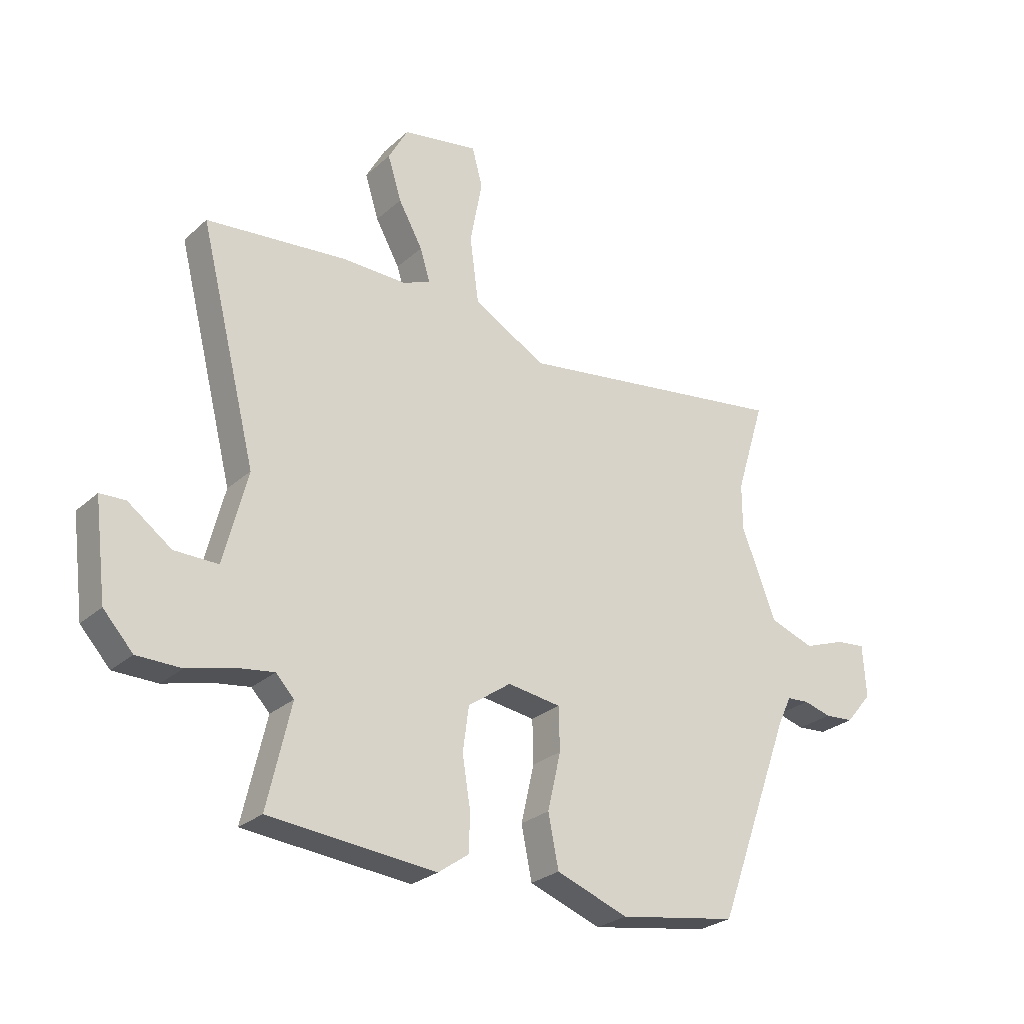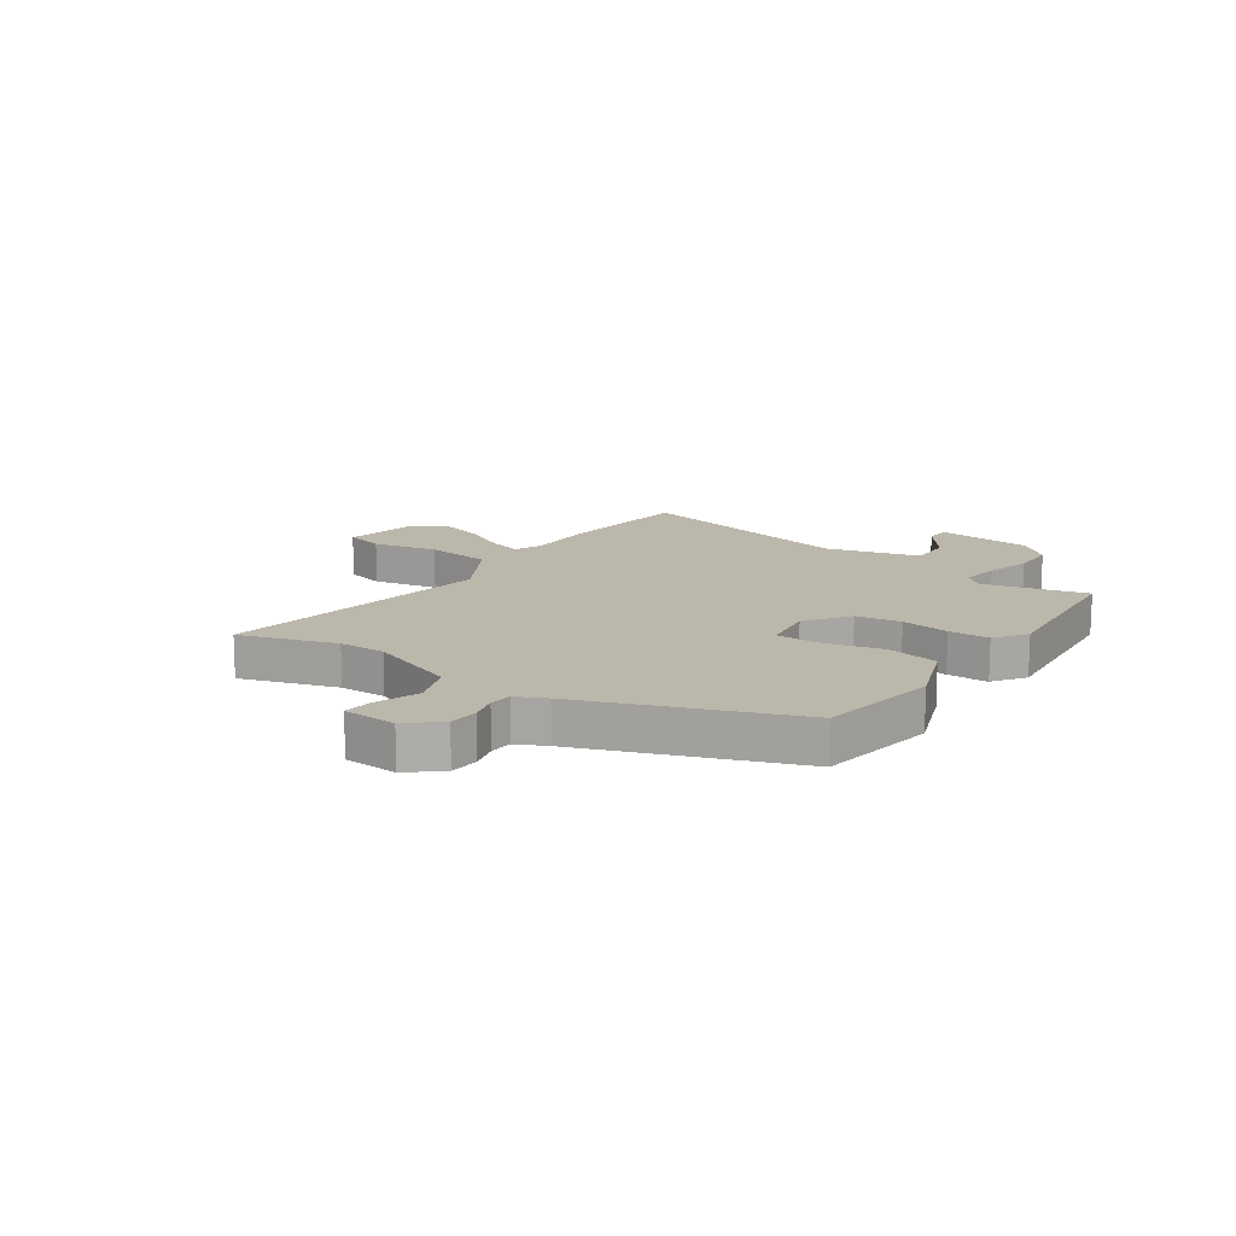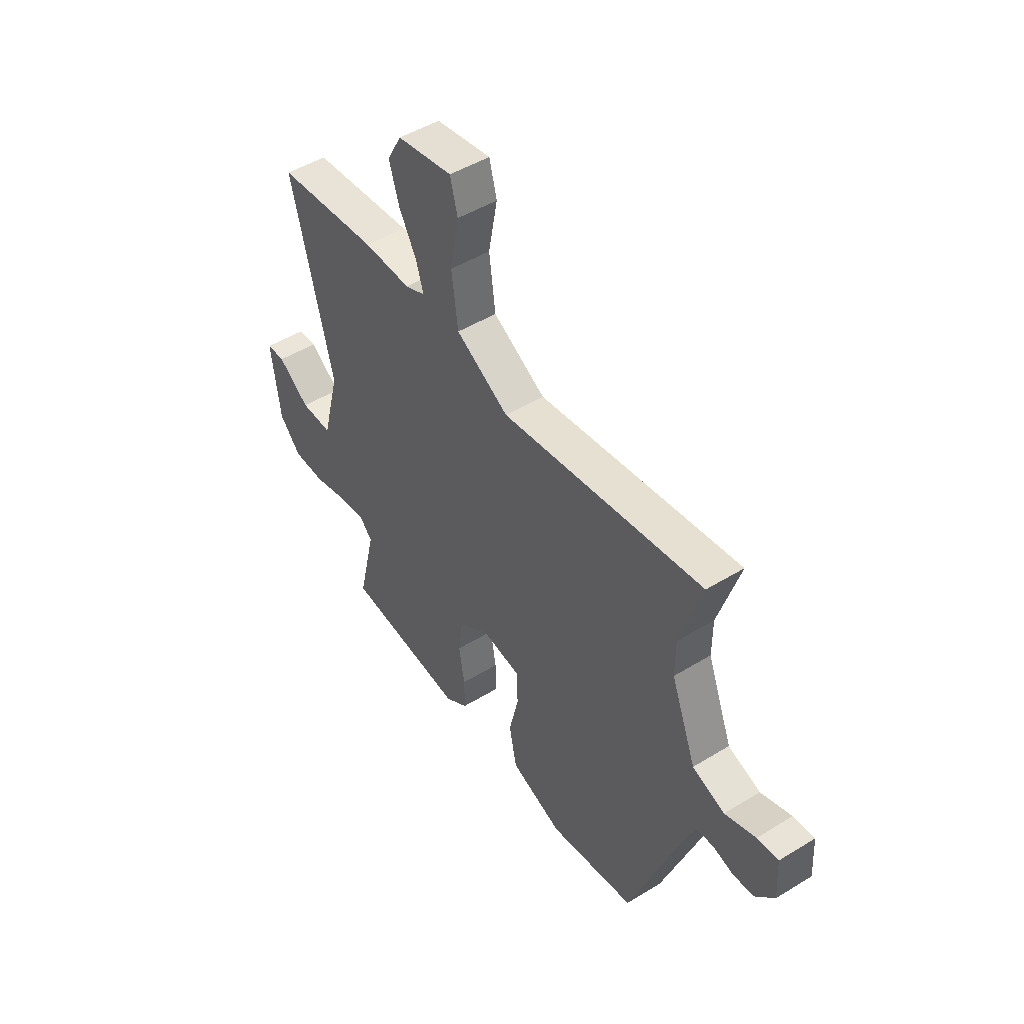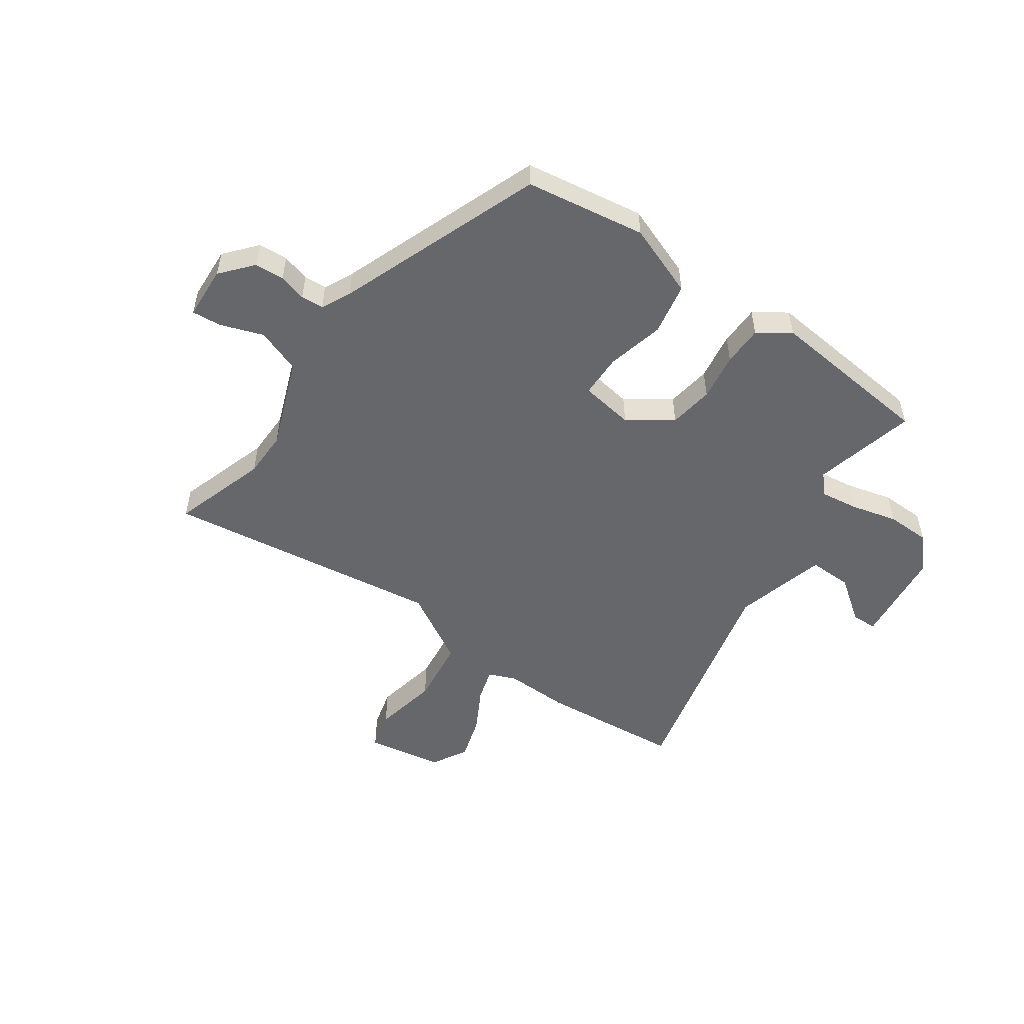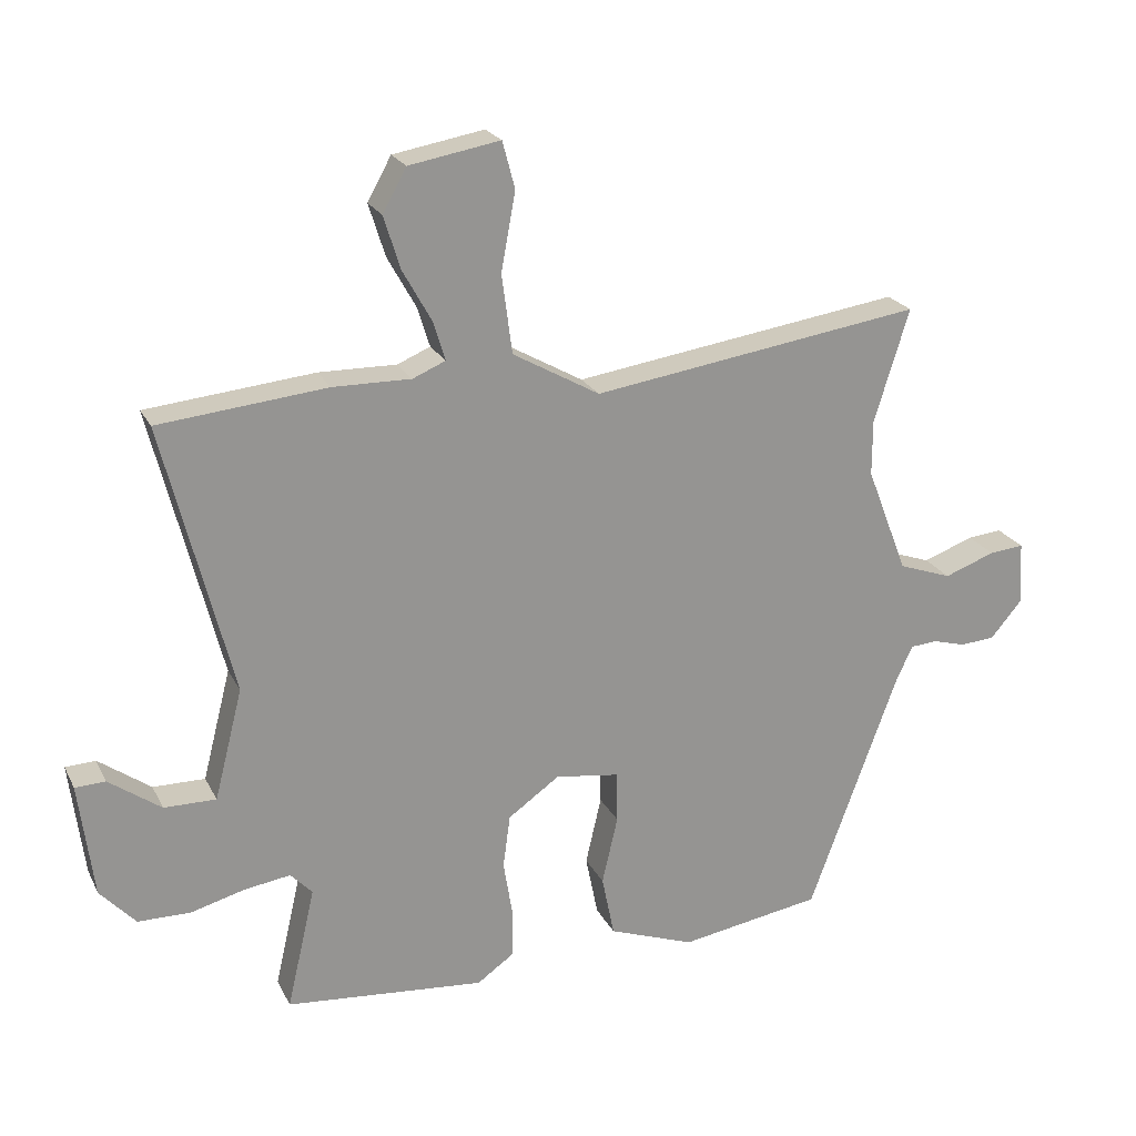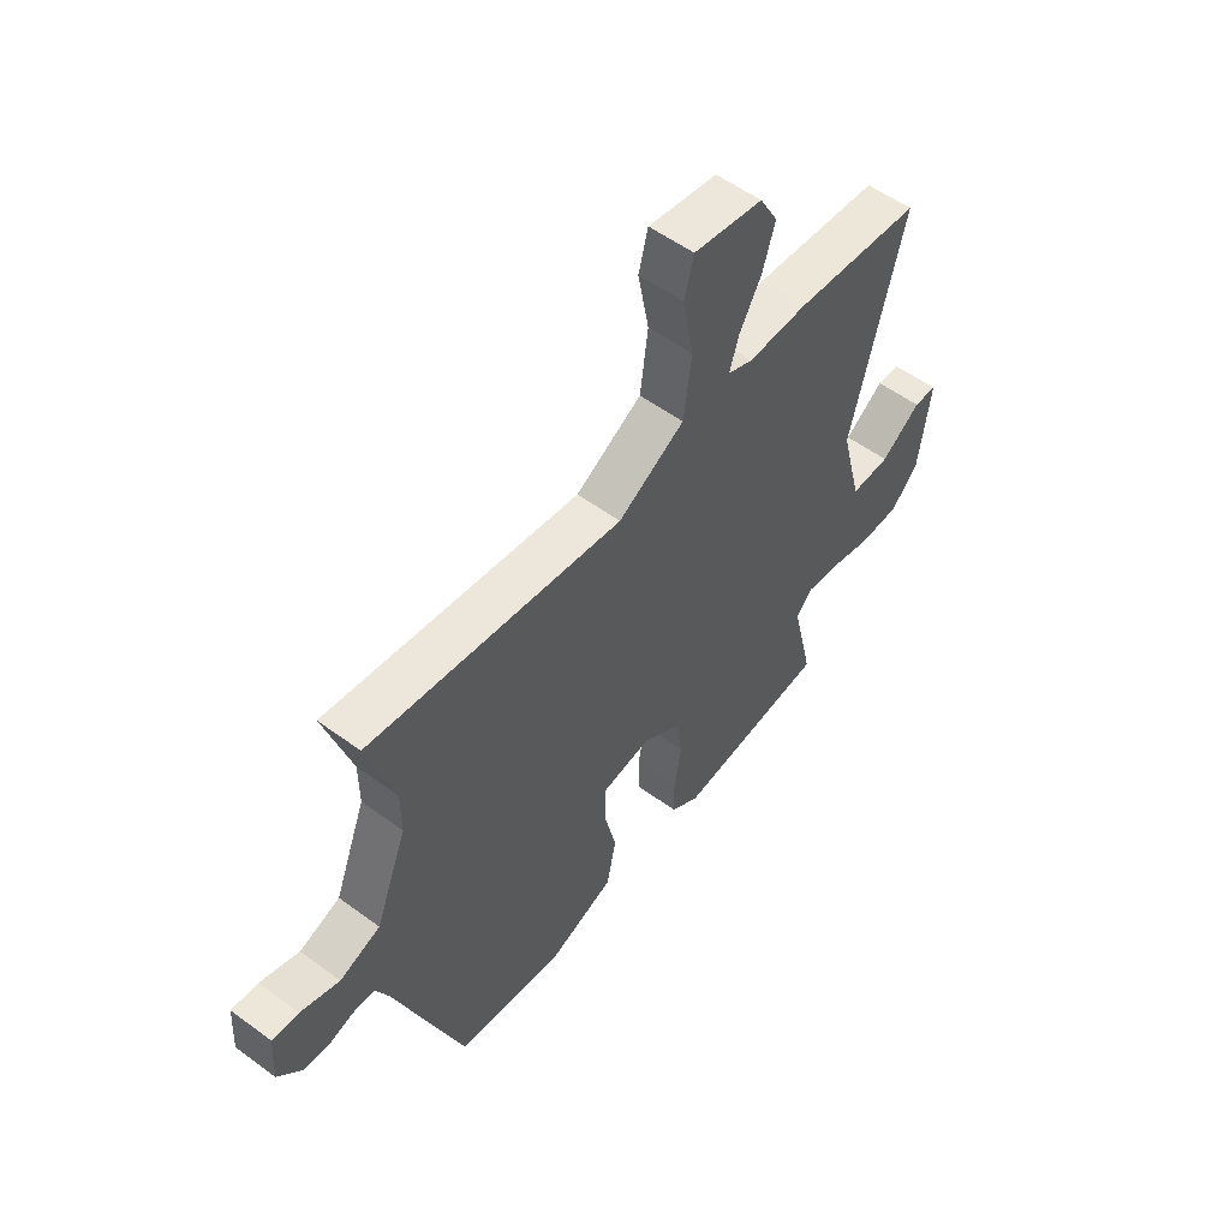
<metadata>
{"format":"obj","ext":"obj","renderer":"f3d","projection":"perspective","resolution":1024,"background":"white","views":[{"elev":-26.7,"azim":-36.3,"up":"+Z"},{"elev":14.2,"azim":124.3,"up":"+Y"},{"elev":48.3,"azim":55.6,"up":"+Z"},{"elev":-52.1,"azim":144.5,"up":"+Y"},{"elev":22.4,"azim":-21.0,"up":"+Z"},{"elev":55.0,"azim":127.9,"up":"+Z"}]}
</metadata>
<code>
v 0.508 0.07 0.525
v 0.455 0.07 0.353
v 0.455 0.07 0.269
v 0.518 0.07 0.107
v 0.599 0.07 0.078
v 0.676 0.07 0.106
v 0.729 0.07 0.111
v 0.735 0.07 0.015
v 0.687 0.07 -0.042
v 0.634 0.07 -0.046
v 0.584 0.07 -0.032
v 0.543 0.07 -0.035
v 0.518 0.07 -0.088
v 0.382 0.07 -0.459
v 0.166 0.07 -0.494
v 0.035 0.07 -0.446
v 0.016 0.07 -0.352
v 0.04 0.07 -0.248
v 0.038 0.07 -0.17
v -0.059 0.07 -0.156
v -0.137 0.07 -0.211
v -0.148 0.07 -0.292
v -0.134 0.07 -0.378
v -0.134 0.07 -0.451
v -0.191 0.07 -0.491
v -0.494 0.07 -0.463
v -0.451 0.07 -0.277
v -0.484 0.07 -0.242
v -0.553 0.07 -0.252
v -0.636 0.07 -0.274
v -0.716 0.07 -0.273
v -0.77 0.07 -0.214
v -0.792 0.07 -0.04
v -0.746 0.07 -0.038
v -0.667 0.07 -0.095
v -0.588 0.07 -0.096
v -0.545 0.07 0.072
v -0.649 0.07 0.485
v -0.394 0.07 0.51
v -0.276 0.07 0.508
v -0.226 0.07 0.529
v -0.244 0.07 0.588
v -0.288 0.07 0.667
v -0.313 0.07 0.747
v -0.277 0.07 0.812
v -0.139 0.07 0.836
v -0.12 0.07 0.765
v -0.142 0.07 0.647
v -0.126 0.07 0.527
v 0.006 0.07 0.452
v 0.508 0 0.525
v 0.455 0 0.353
v 0.455 0 0.269
v 0.518 0 0.107
v 0.599 0 0.078
v 0.676 0 0.106
v 0.729 0 0.111
v 0.735 0 0.015
v 0.687 0 -0.042
v 0.634 0 -0.046
v 0.584 0 -0.032
v 0.543 0 -0.035
v 0.518 0 -0.088
v 0.382 0 -0.459
v 0.166 0 -0.494
v 0.035 0 -0.446
v 0.016 0 -0.352
v 0.04 0 -0.248
v 0.038 0 -0.17
v -0.059 0 -0.156
v -0.137 0 -0.211
v -0.148 0 -0.292
v -0.134 0 -0.378
v -0.134 0 -0.451
v -0.191 0 -0.491
v -0.494 0 -0.463
v -0.451 0 -0.277
v -0.484 0 -0.242
v -0.553 0 -0.252
v -0.636 0 -0.274
v -0.716 0 -0.273
v -0.77 0 -0.214
v -0.792 0 -0.04
v -0.746 0 -0.038
v -0.667 0 -0.095
v -0.588 0 -0.096
v -0.545 0 0.072
v -0.649 0 0.485
v -0.394 0 0.51
v -0.276 0 0.508
v -0.226 0 0.529
v -0.244 0 0.588
v -0.288 0 0.667
v -0.313 0 0.747
v -0.277 0 0.812
v -0.139 0 0.836
v -0.12 0 0.765
v -0.142 0 0.647
v -0.126 0 0.527
v 0.006 0 0.452
f 46 47 48
f 45 46 48
f 44 45 48
f 43 44 48
f 42 43 48
f 41 42 48 49
f 40 41 49 50
f 39 40 50
f 38 39 50
f 37 38 50
f 33 34 35
f 32 33 35
f 31 32 35
f 30 31 35
f 29 30 35
f 28 29 35 36
f 50 1 2
f 37 50 2
f 36 37 2
f 28 36 2
f 27 28 2
f 25 26 27
f 24 25 27
f 23 24 27
f 22 23 27
f 16 17 18
f 15 16 18
f 14 15 18
f 13 14 18
f 12 13 18 19
f 9 10 11
f 8 9 11
f 7 8 11
f 6 7 11
f 5 6 11
f 4 5 11 12
f 12 19 20
f 4 12 20
f 3 4 20
f 21 22 27
f 20 21 27
f 3 20 27
f 2 3 27
f 98 97 96
f 98 96 95
f 98 95 94
f 98 94 93
f 98 93 92
f 99 98 92 91
f 100 99 91 90
f 100 90 89
f 100 89 88
f 100 88 87
f 85 84 83
f 85 83 82
f 85 82 81
f 85 81 80
f 85 80 79
f 86 85 79 78
f 52 51 100
f 52 100 87
f 52 87 86
f 52 86 78
f 52 78 77
f 77 76 75
f 77 75 74
f 77 74 73
f 77 73 72
f 68 67 66
f 68 66 65
f 68 65 64
f 68 64 63
f 69 68 63 62
f 61 60 59
f 61 59 58
f 61 58 57
f 61 57 56
f 61 56 55
f 62 61 55 54
f 70 69 62
f 70 62 54
f 70 54 53
f 77 72 71
f 77 71 70
f 77 70 53
f 77 53 52
f 1 51 52 2
f 2 52 53 3
f 3 53 54 4
f 4 54 55 5
f 5 55 56 6
f 6 56 57 7
f 7 57 58 8
f 8 58 59 9
f 9 59 60 10
f 10 60 61 11
f 11 61 62 12
f 12 62 63 13
f 13 63 64 14
f 14 64 65 15
f 15 65 66 16
f 16 66 67 17
f 17 67 68 18
f 18 68 69 19
f 19 69 70 20
f 20 70 71 21
f 21 71 72 22
f 22 72 73 23
f 23 73 74 24
f 24 74 75 25
f 25 75 76 26
f 26 76 77 27
f 27 77 78 28
f 28 78 79 29
f 29 79 80 30
f 30 80 81 31
f 31 81 82 32
f 32 82 83 33
f 33 83 84 34
f 34 84 85 35
f 35 85 86 36
f 36 86 87 37
f 37 87 88 38
f 38 88 89 39
f 39 89 90 40
f 40 90 91 41
f 41 91 92 42
f 42 92 93 43
f 43 93 94 44
f 44 94 95 45
f 45 95 96 46
f 46 96 97 47
f 47 97 98 48
f 48 98 99 49
f 49 99 100 50
f 50 100 51 1

</code>
